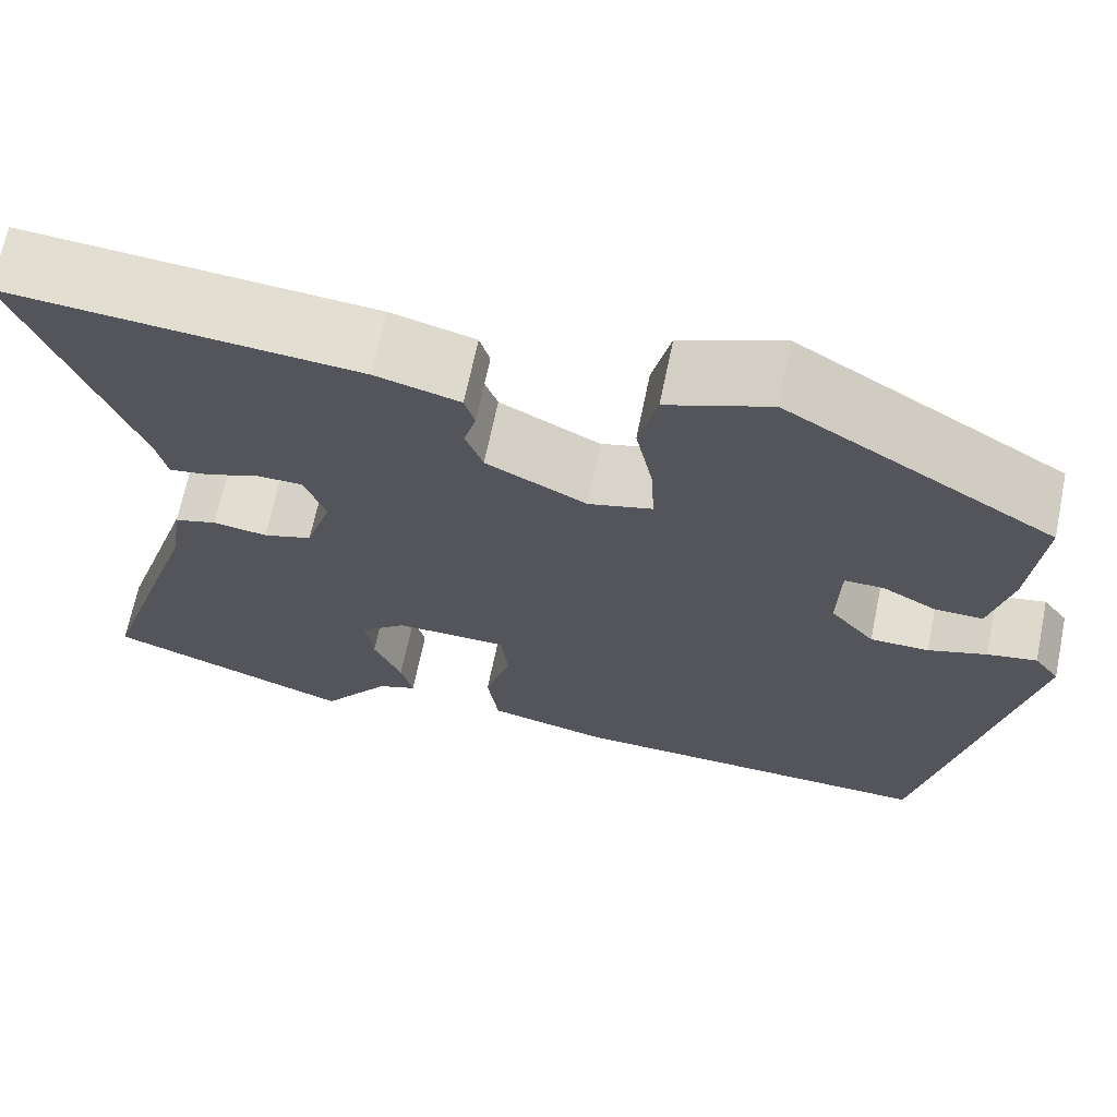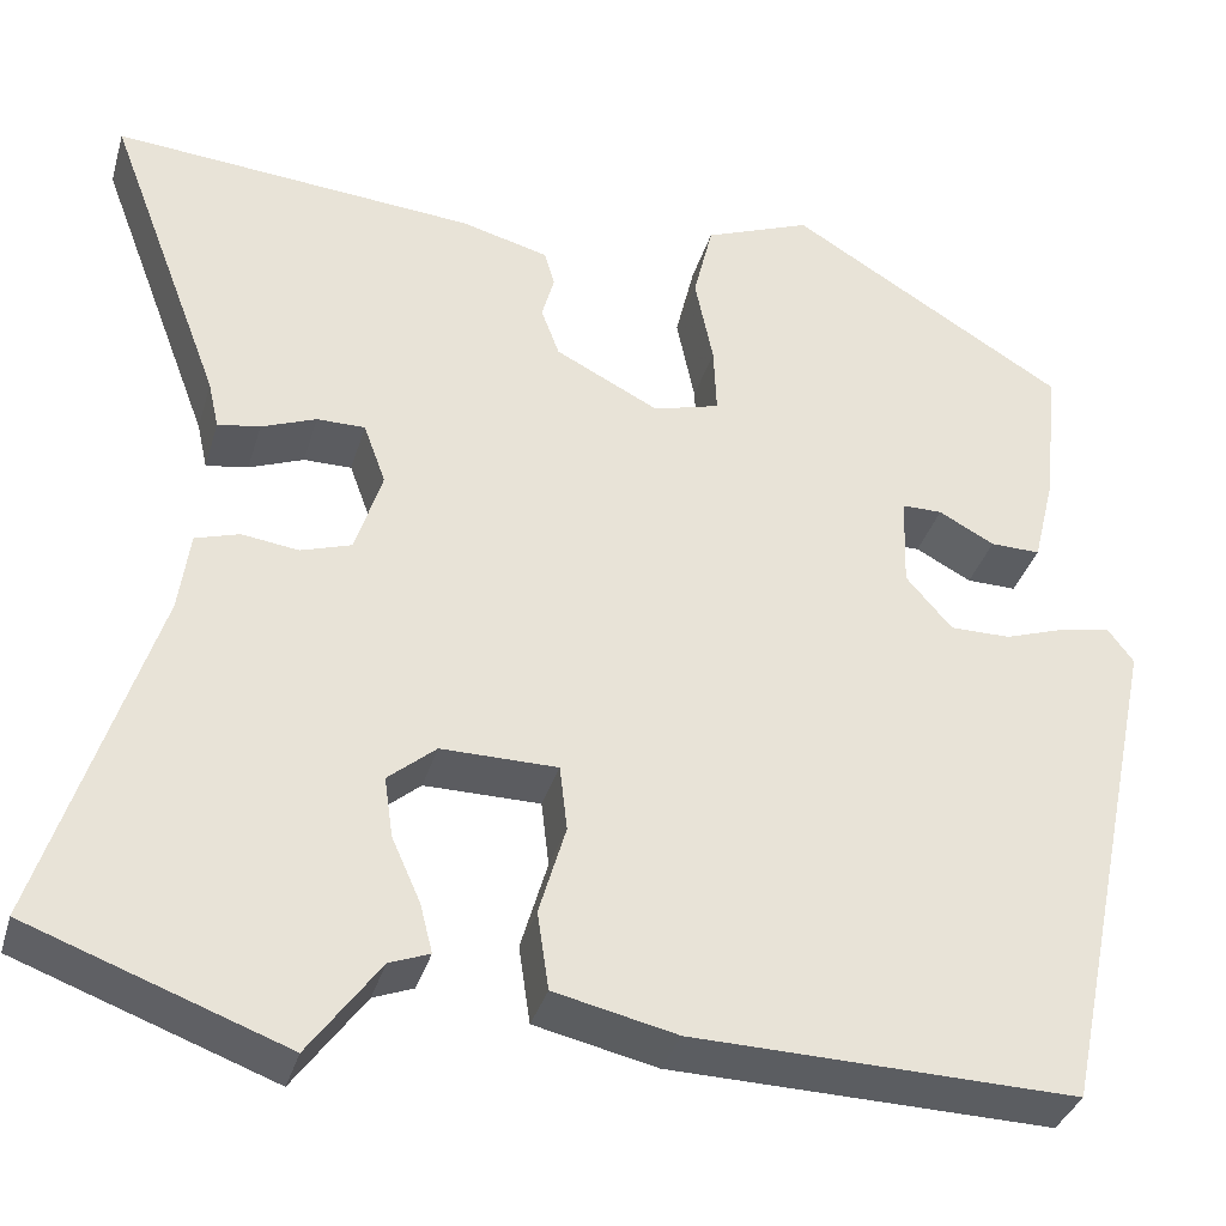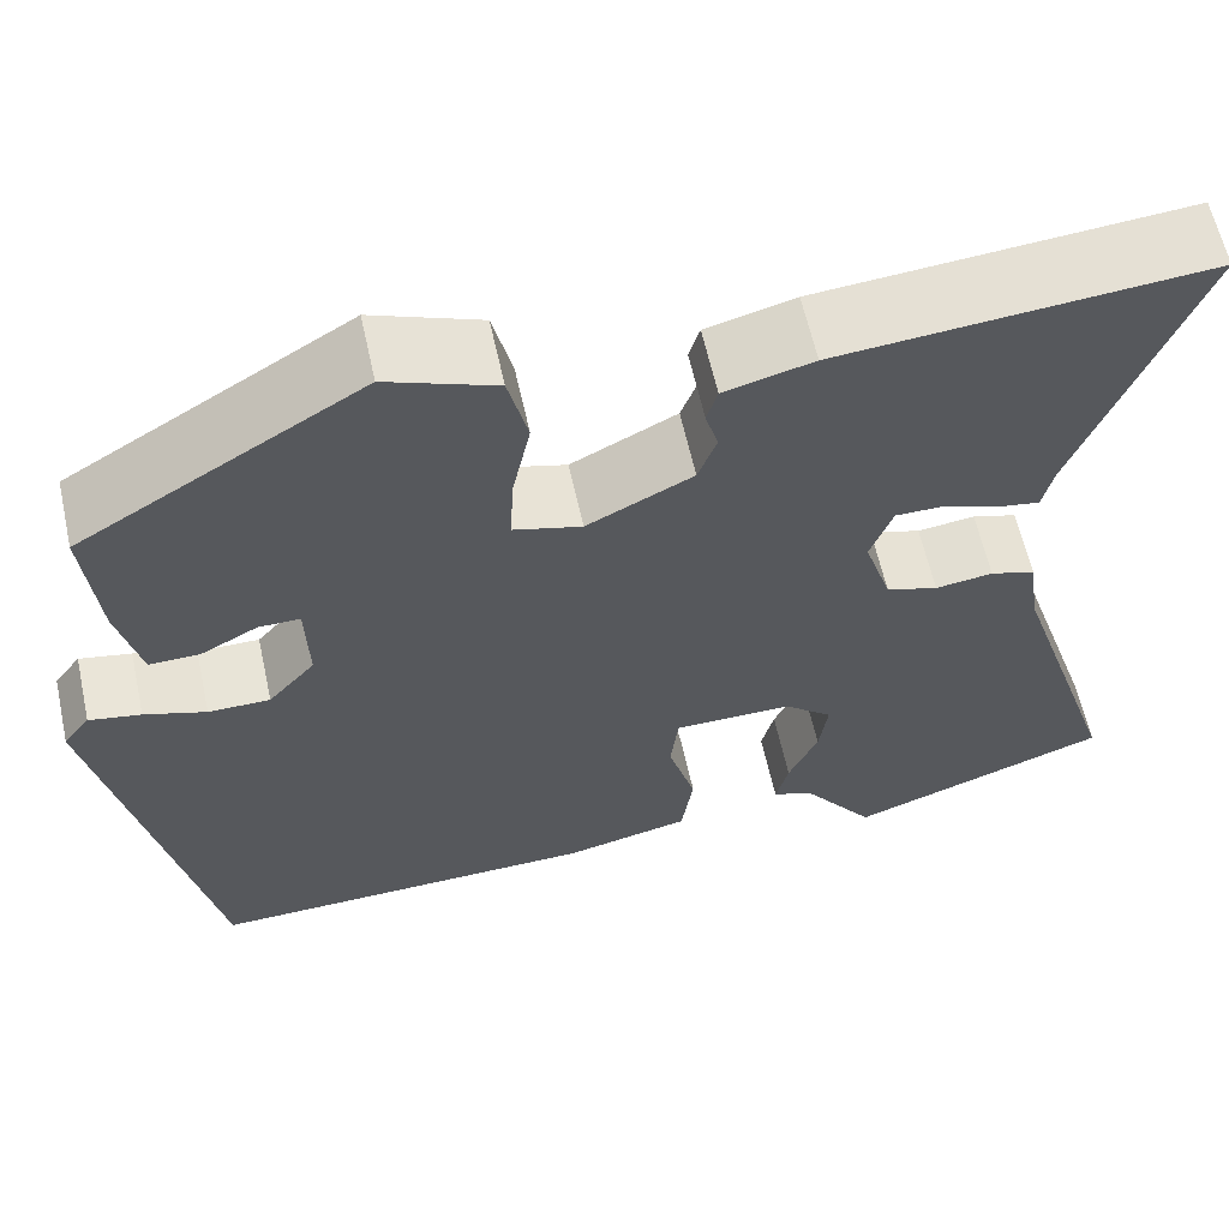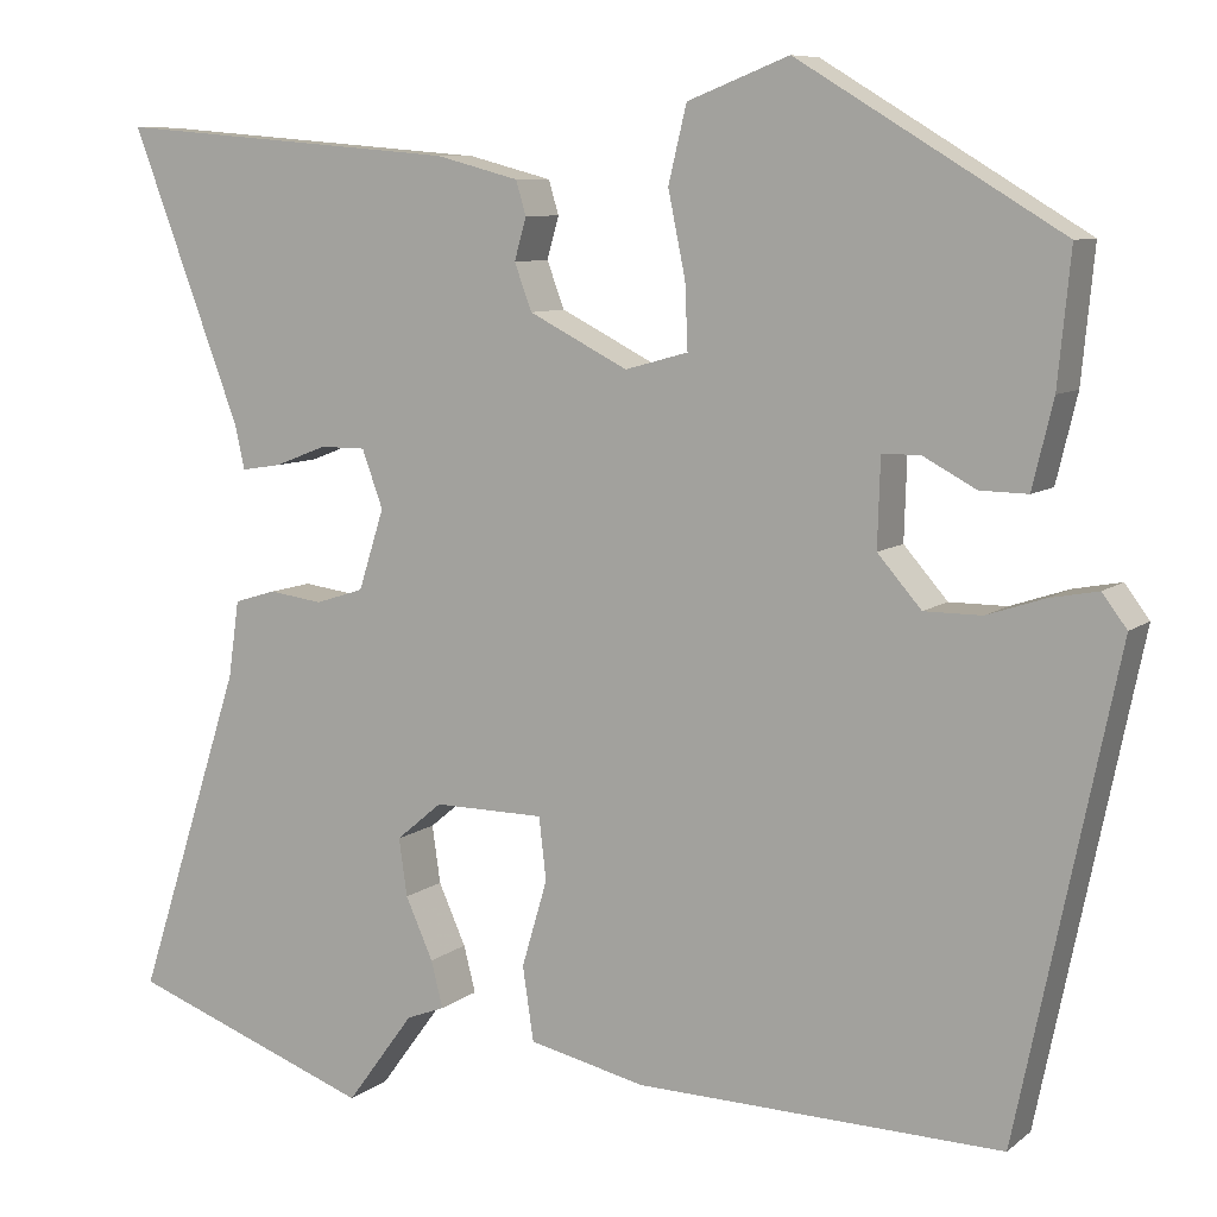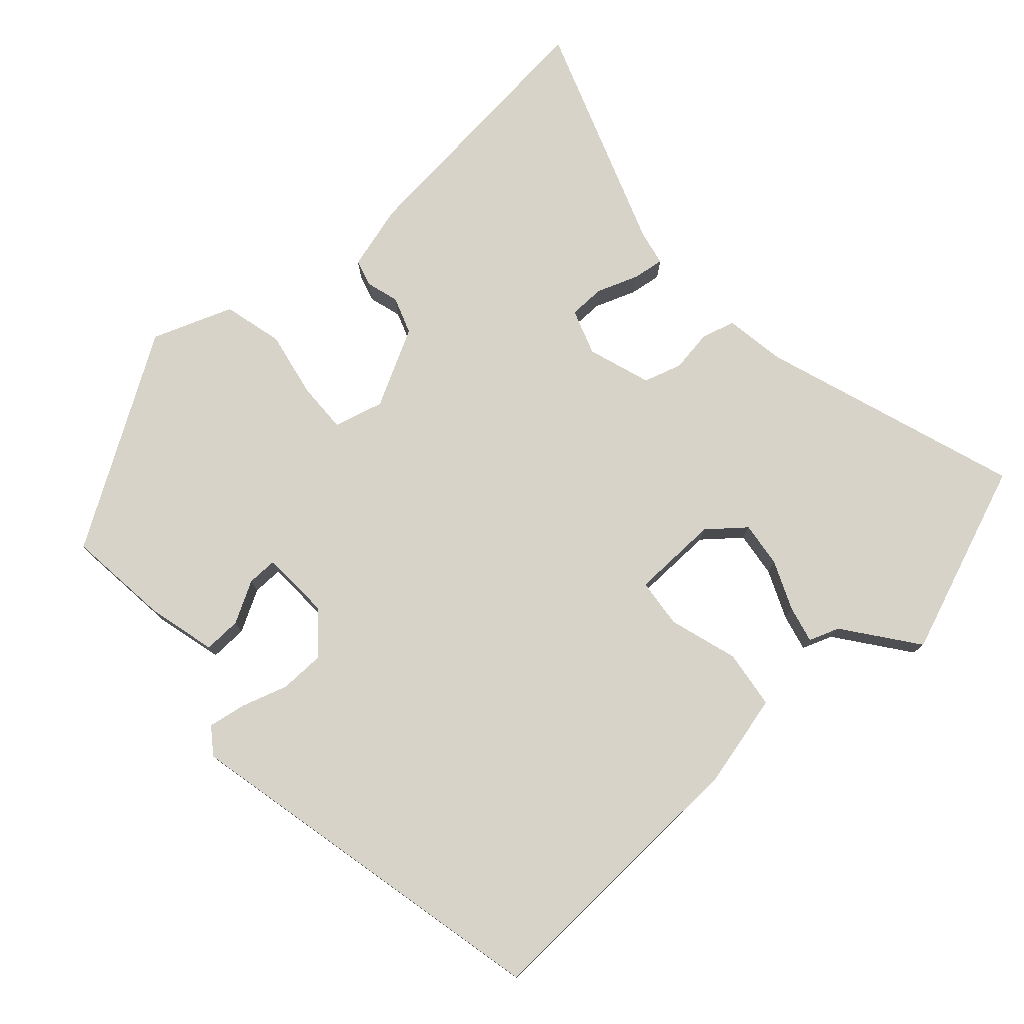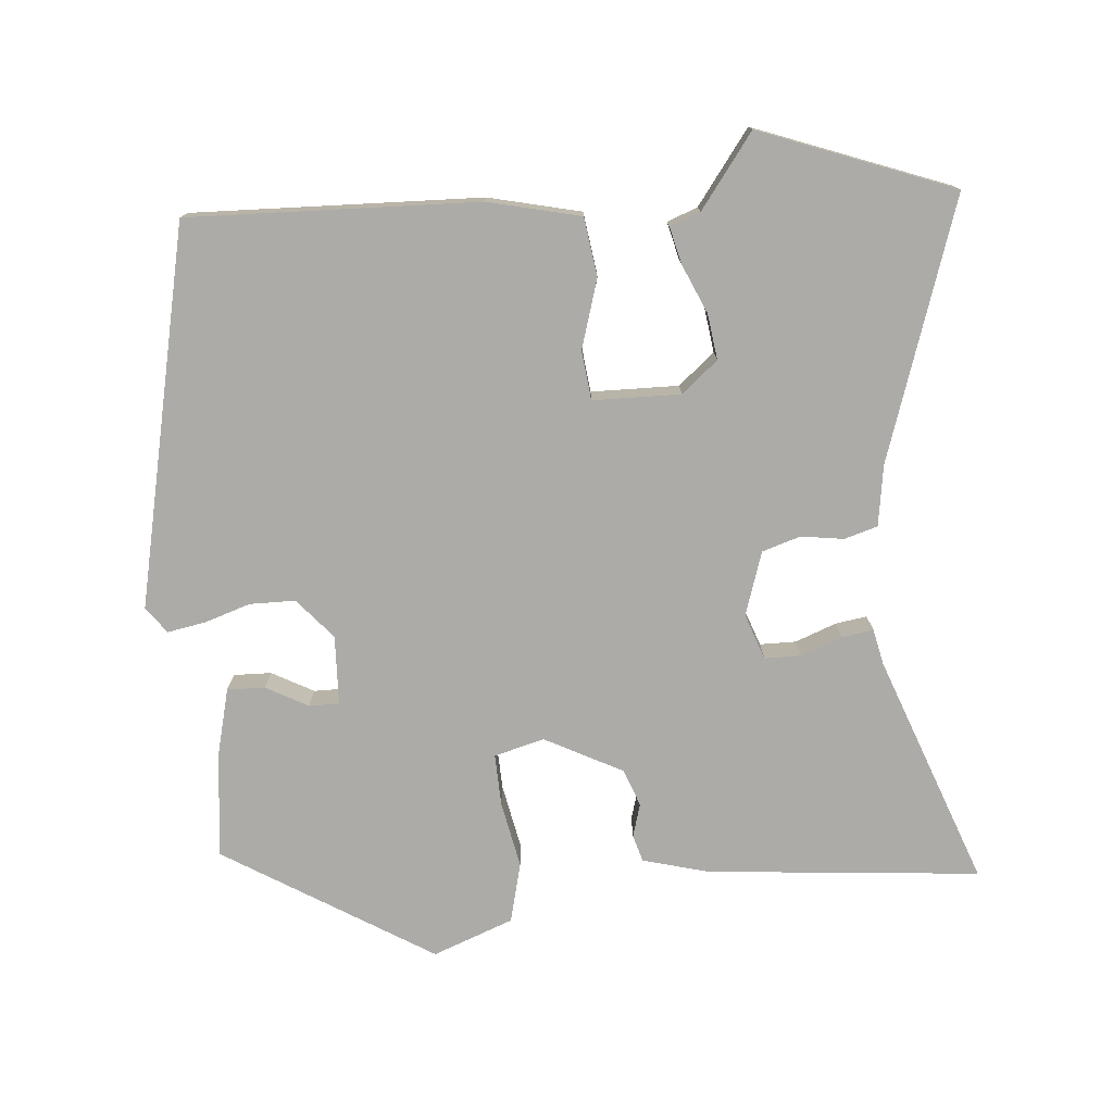
<metadata>
{"format":"obj","ext":"obj","renderer":"f3d","projection":"perspective","resolution":1024,"background":"white","views":[{"elev":67.6,"azim":11.7,"up":"+Z"},{"elev":-35.1,"azim":-15.7,"up":"+Z"},{"elev":61.3,"azim":167.6,"up":"+Z"},{"elev":8.3,"azim":27.3,"up":"+Z"},{"elev":76.8,"azim":137.2,"up":"+Y"},{"elev":-76.3,"azim":-175.6,"up":"+Y"}]}
</metadata>
<code>
v 0.438 0.07 -0.511
v 0.038 0.07 -0.501
v -0.09 0.07 -0.472
v -0.102 0.07 -0.391
v -0.074 0.07 -0.296
v -0.082 0.07 -0.228
v -0.203 0.07 -0.227
v -0.253 0.07 -0.269
v -0.244 0.07 -0.332
v -0.214 0.07 -0.399
v -0.201 0.07 -0.45
v -0.243 0.07 -0.466
v -0.317 0.07 -0.567
v -0.584 0.07 -0.469
v -0.468 0.07 -0.11
v -0.456 0.07 -0.026
v -0.41 0.07 -0.012
v -0.351 0.07 -0.02
v -0.298 0.07 -0.003
v -0.27 0.07 0.085
v -0.293 0.07 0.148
v -0.343 0.07 0.148
v -0.4 0.07 0.126
v -0.444 0.07 0.119
v -0.455 0.07 0.168
v -0.575 0.07 0.486
v -0.197 0.07 0.454
v -0.106 0.07 0.43
v -0.095 0.07 0.393
v -0.108 0.07 0.347
v -0.089 0.07 0.296
v 0.019 0.07 0.241
v 0.088 0.07 0.26
v 0.085 0.07 0.331
v 0.066 0.07 0.423
v 0.086 0.07 0.506
v 0.197 0.07 0.549
v 0.485 0.07 0.375
v 0.471 0.07 0.231
v 0.448 0.07 0.136
v 0.396 0.07 0.137
v 0.338 0.07 0.168
v 0.296 0.07 0.168
v 0.293 0.07 0.072
v 0.341 0.07 0.017
v 0.404 0.07 0.017
v 0.467 0.07 0.038
v 0.52 0.07 0.048
v 0.547 0.07 0.012
v 0.438 0 -0.511
v 0.038 0 -0.501
v -0.09 0 -0.472
v -0.102 0 -0.391
v -0.074 0 -0.296
v -0.082 0 -0.228
v -0.203 0 -0.227
v -0.253 0 -0.269
v -0.244 0 -0.332
v -0.214 0 -0.399
v -0.201 0 -0.45
v -0.243 0 -0.466
v -0.317 0 -0.567
v -0.584 0 -0.469
v -0.468 0 -0.11
v -0.456 0 -0.026
v -0.41 0 -0.012
v -0.351 0 -0.02
v -0.298 0 -0.003
v -0.27 0 0.085
v -0.293 0 0.148
v -0.343 0 0.148
v -0.4 0 0.126
v -0.444 0 0.119
v -0.455 0 0.168
v -0.575 0 0.486
v -0.197 0 0.454
v -0.106 0 0.43
v -0.095 0 0.393
v -0.108 0 0.347
v -0.089 0 0.296
v 0.019 0 0.241
v 0.088 0 0.26
v 0.085 0 0.331
v 0.066 0 0.423
v 0.086 0 0.506
v 0.197 0 0.549
v 0.485 0 0.375
v 0.471 0 0.231
v 0.448 0 0.136
v 0.396 0 0.137
v 0.338 0 0.168
v 0.296 0 0.168
v 0.293 0 0.072
v 0.341 0 0.017
v 0.404 0 0.017
v 0.467 0 0.038
v 0.52 0 0.048
v 0.547 0 0.012
f 46 47 48 49
f 45 46 49 1
f 44 45 1 2
f 43 44 2 3
f 39 40 41 42
f 39 42 43
f 38 39 43
f 37 38 43
f 34 35 36 37
f 33 34 37 43
f 32 33 43 3
f 27 28 29 30
f 25 26 27 30
f 25 30 31
f 22 23 24 25
f 21 22 25 31
f 20 21 31 32
f 15 16 17 18
f 15 18 19
f 12 13 14 15
f 12 15 19
f 9 10 11 12
f 8 9 12 19
f 7 8 19 20
f 3 4 5
f 32 3 5
f 32 5 6
f 6 7 20 32
f 98 97 96 95
f 50 98 95 94
f 51 50 94 93
f 52 51 93 92
f 91 90 89 88
f 92 91 88
f 92 88 87
f 92 87 86
f 86 85 84 83
f 92 86 83 82
f 52 92 82 81
f 79 78 77 76
f 79 76 75 74
f 80 79 74
f 74 73 72 71
f 80 74 71 70
f 81 80 70 69
f 67 66 65 64
f 68 67 64
f 64 63 62 61
f 68 64 61
f 61 60 59 58
f 68 61 58 57
f 69 68 57 56
f 54 53 52
f 54 52 81
f 55 54 81
f 81 69 56 55
f 1 50 51 2
f 2 51 52 3
f 3 52 53 4
f 4 53 54 5
f 5 54 55 6
f 6 55 56 7
f 7 56 57 8
f 8 57 58 9
f 9 58 59 10
f 10 59 60 11
f 11 60 61 12
f 12 61 62 13
f 13 62 63 14
f 14 63 64 15
f 15 64 65 16
f 16 65 66 17
f 17 66 67 18
f 18 67 68 19
f 19 68 69 20
f 20 69 70 21
f 21 70 71 22
f 22 71 72 23
f 23 72 73 24
f 24 73 74 25
f 25 74 75 26
f 26 75 76 27
f 27 76 77 28
f 28 77 78 29
f 29 78 79 30
f 30 79 80 31
f 31 80 81 32
f 32 81 82 33
f 33 82 83 34
f 34 83 84 35
f 35 84 85 36
f 36 85 86 37
f 37 86 87 38
f 38 87 88 39
f 39 88 89 40
f 40 89 90 41
f 41 90 91 42
f 42 91 92 43
f 43 92 93 44
f 44 93 94 45
f 45 94 95 46
f 46 95 96 47
f 47 96 97 48
f 48 97 98 49
f 49 98 50 1

</code>
